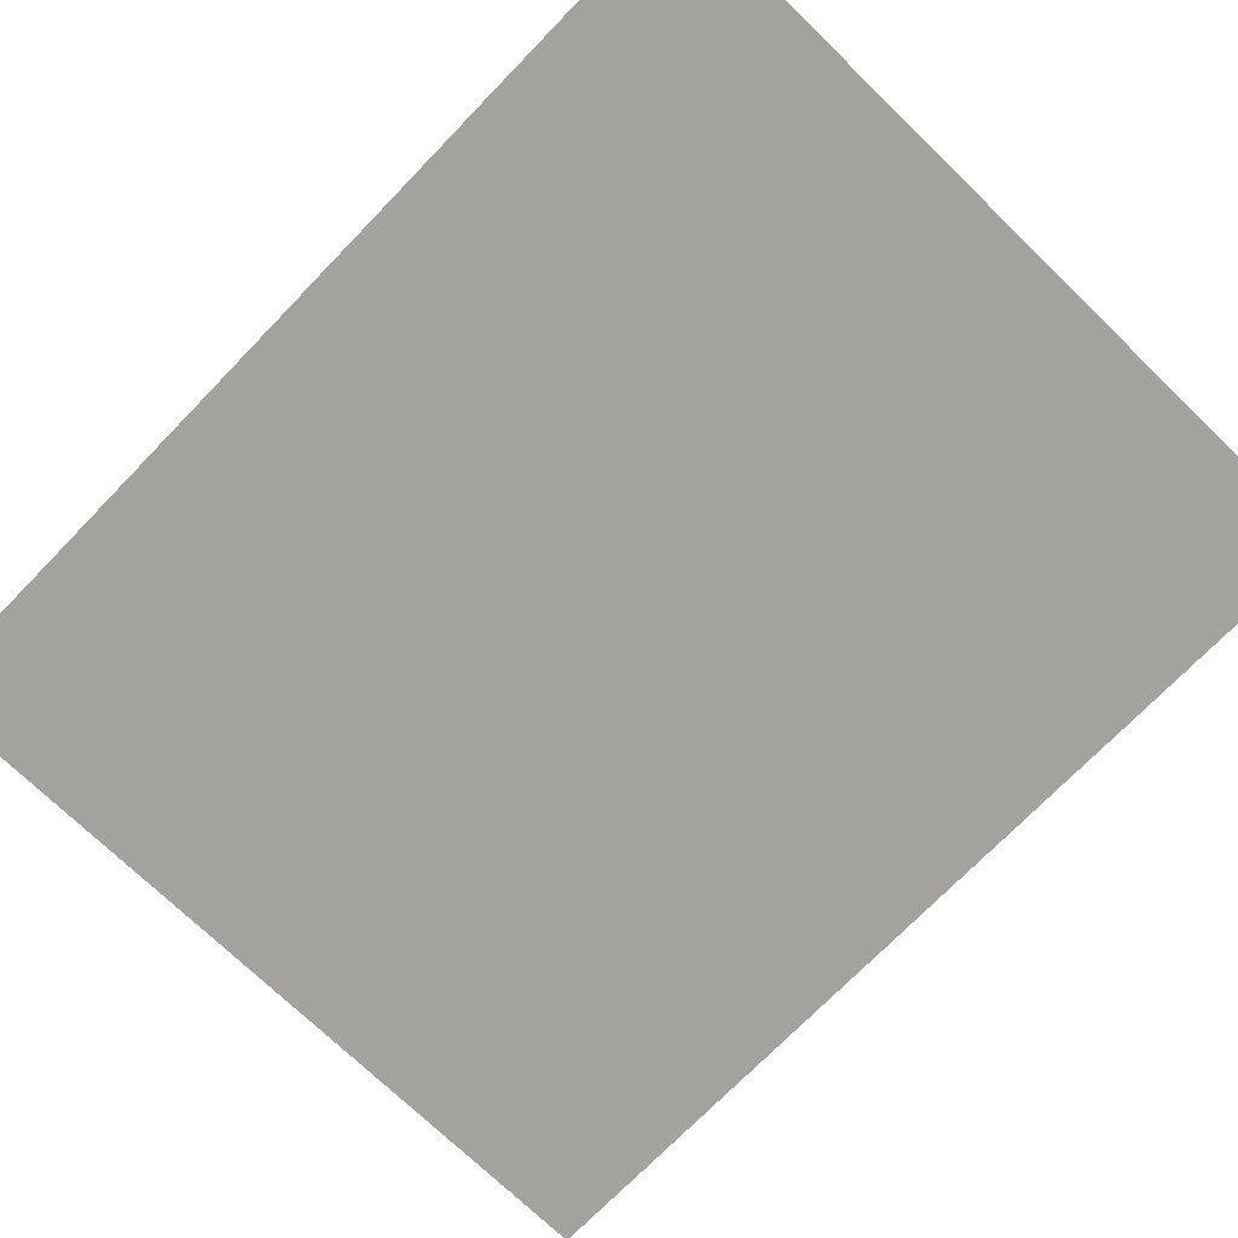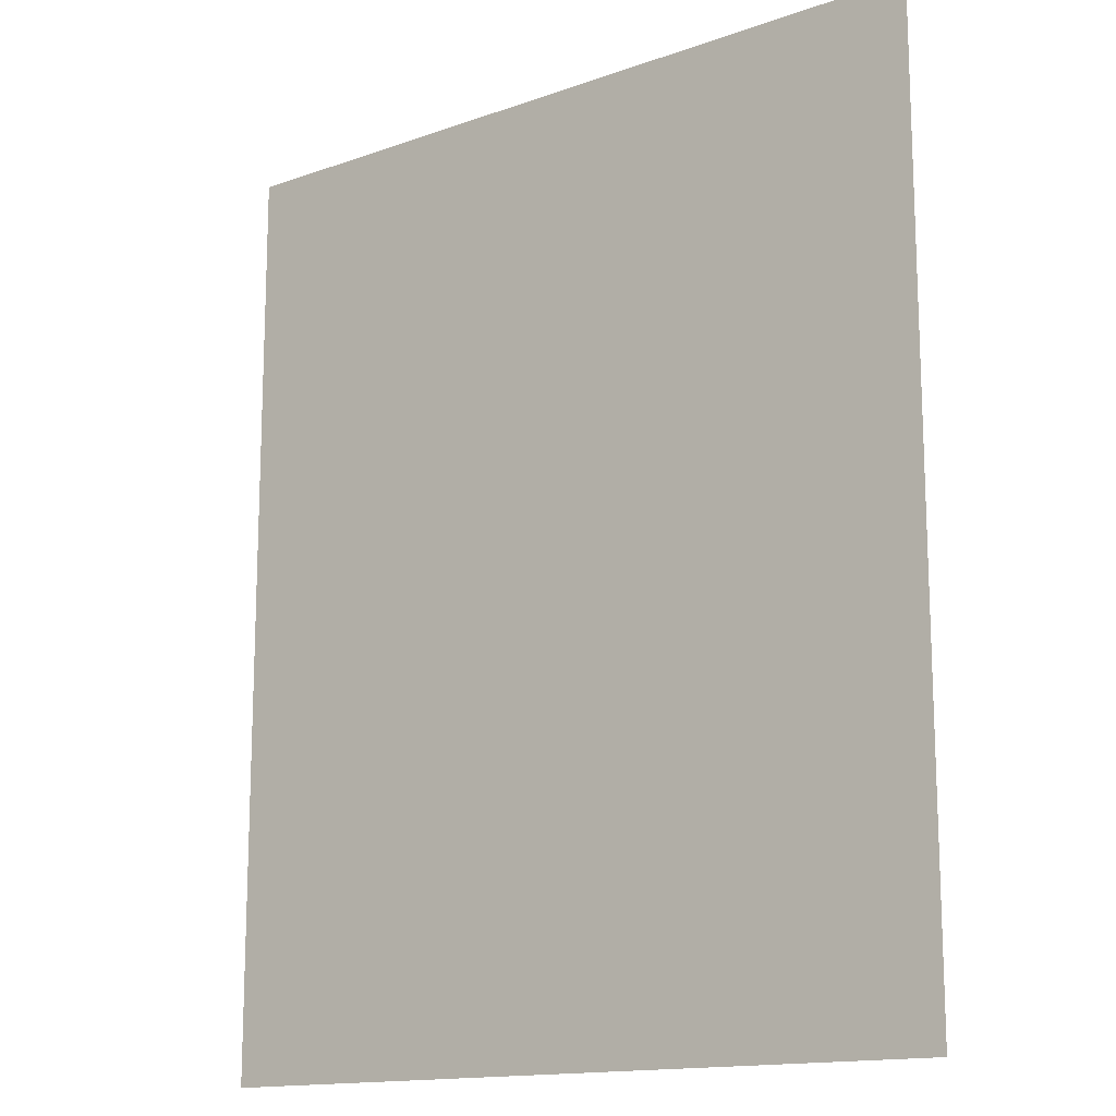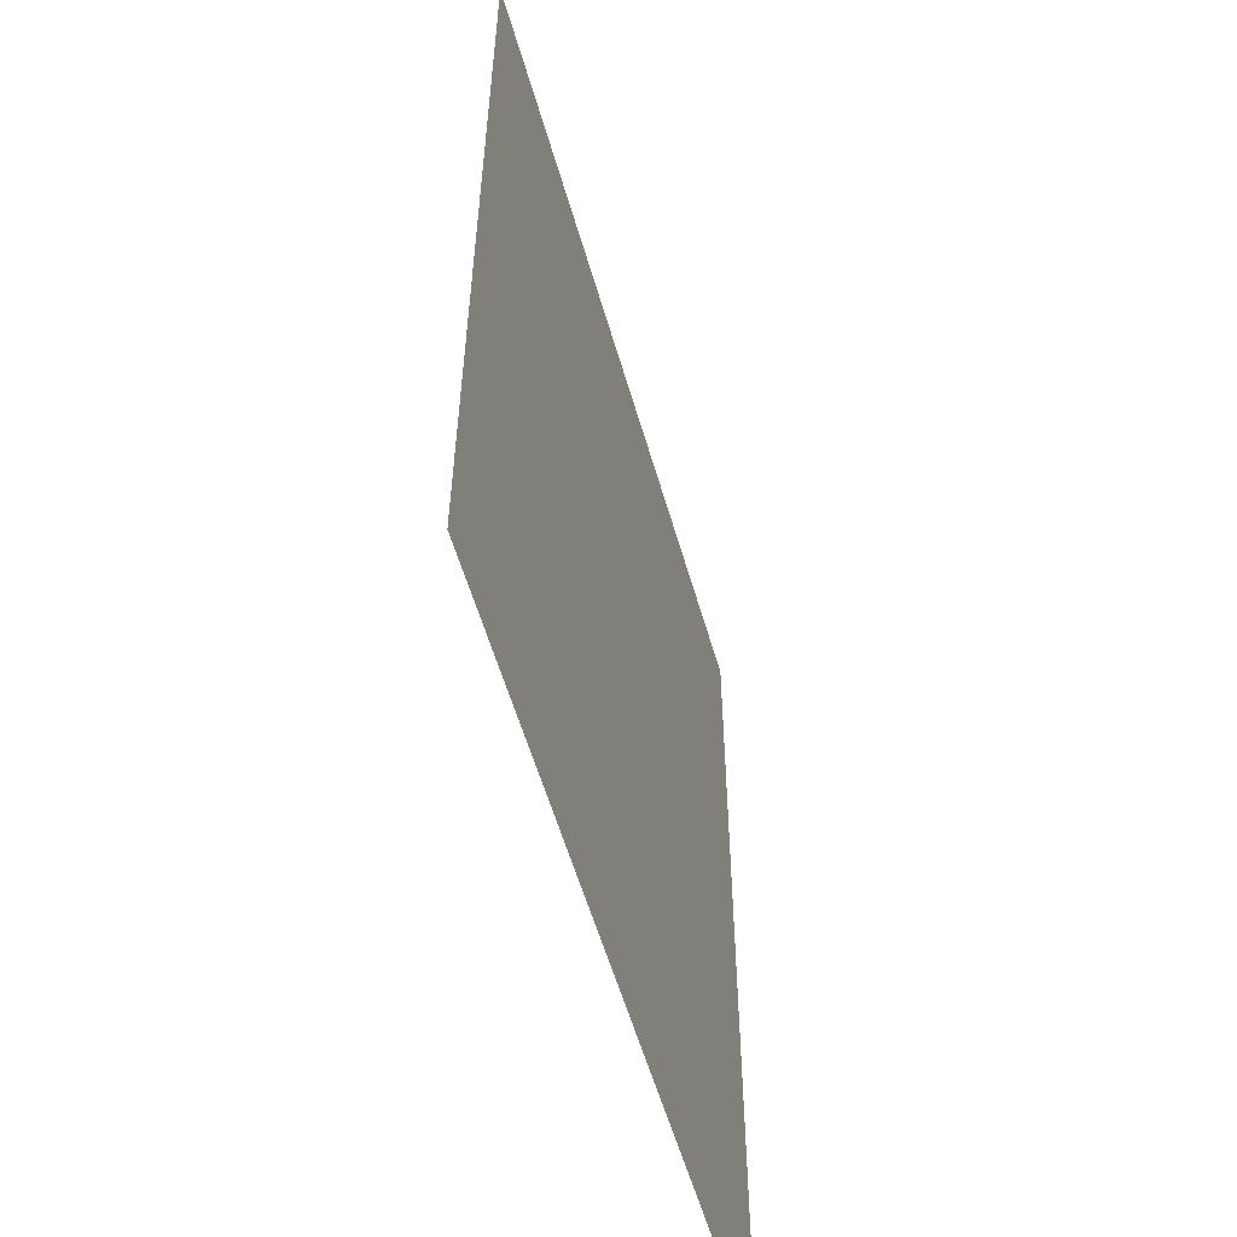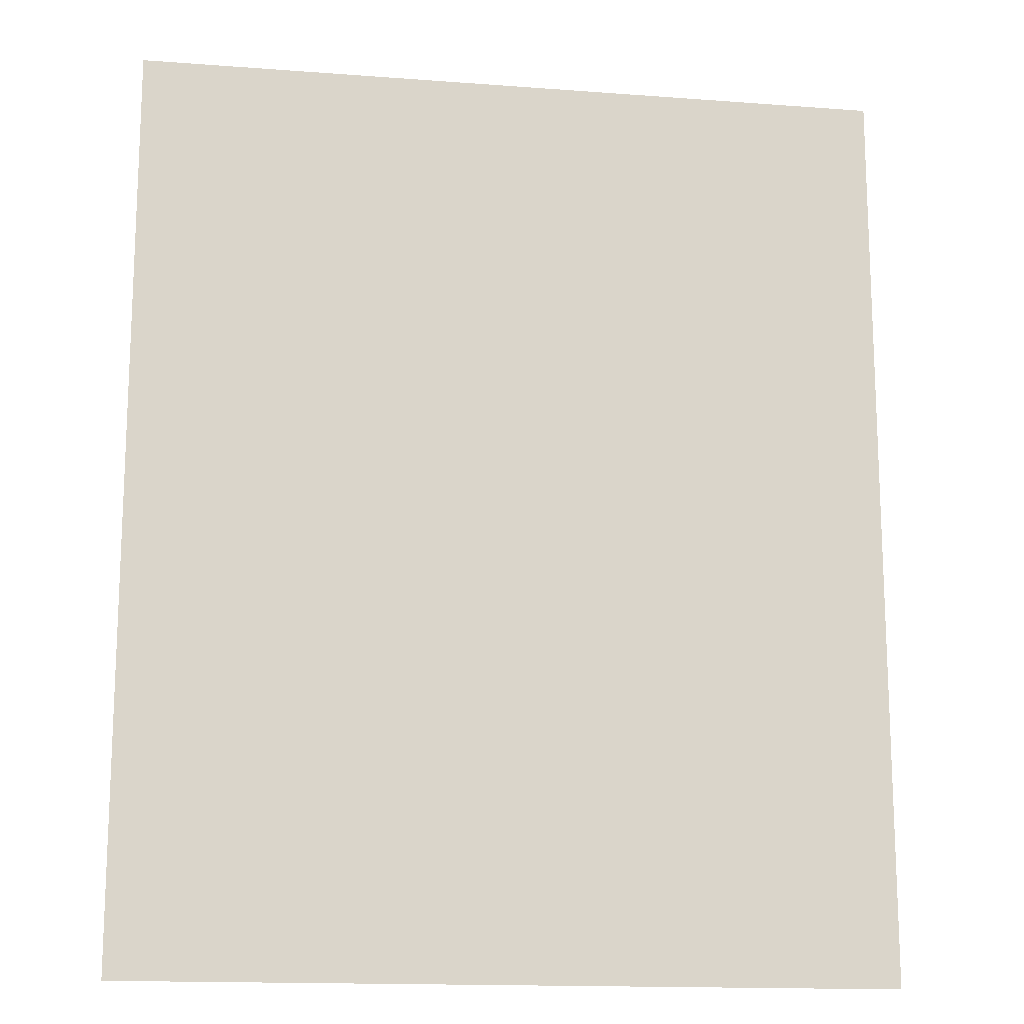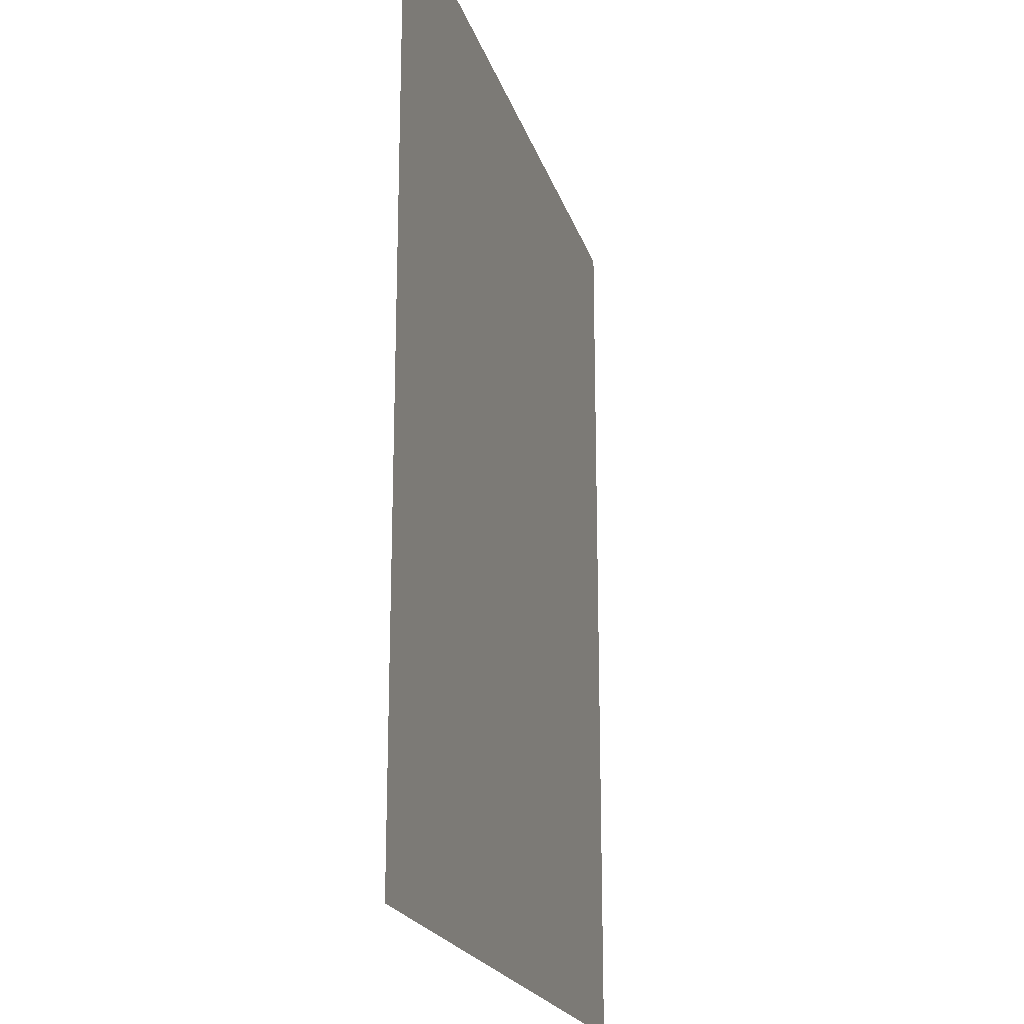
<metadata>
{"format":"obj","ext":"obj","renderer":"f3d","projection":"perspective","resolution":1024,"background":"white","views":[{"elev":-72.6,"azim":135.9,"up":"+Z"},{"elev":-14.7,"azim":37.5,"up":"+Y"},{"elev":-56.9,"azim":106.0,"up":"+Y"},{"elev":-15.3,"azim":-9.1,"up":"+Y"},{"elev":-20.5,"azim":105.0,"up":"+Y"}]}
</metadata>
<code>
g Quad
v -1.452e+04 0 5167
v -1.576e+04 0 5167
v -1.452e+04 1500 5167
v -1.576e+04 1500 5167
f 3 1 2
f 2 4 3

</code>
